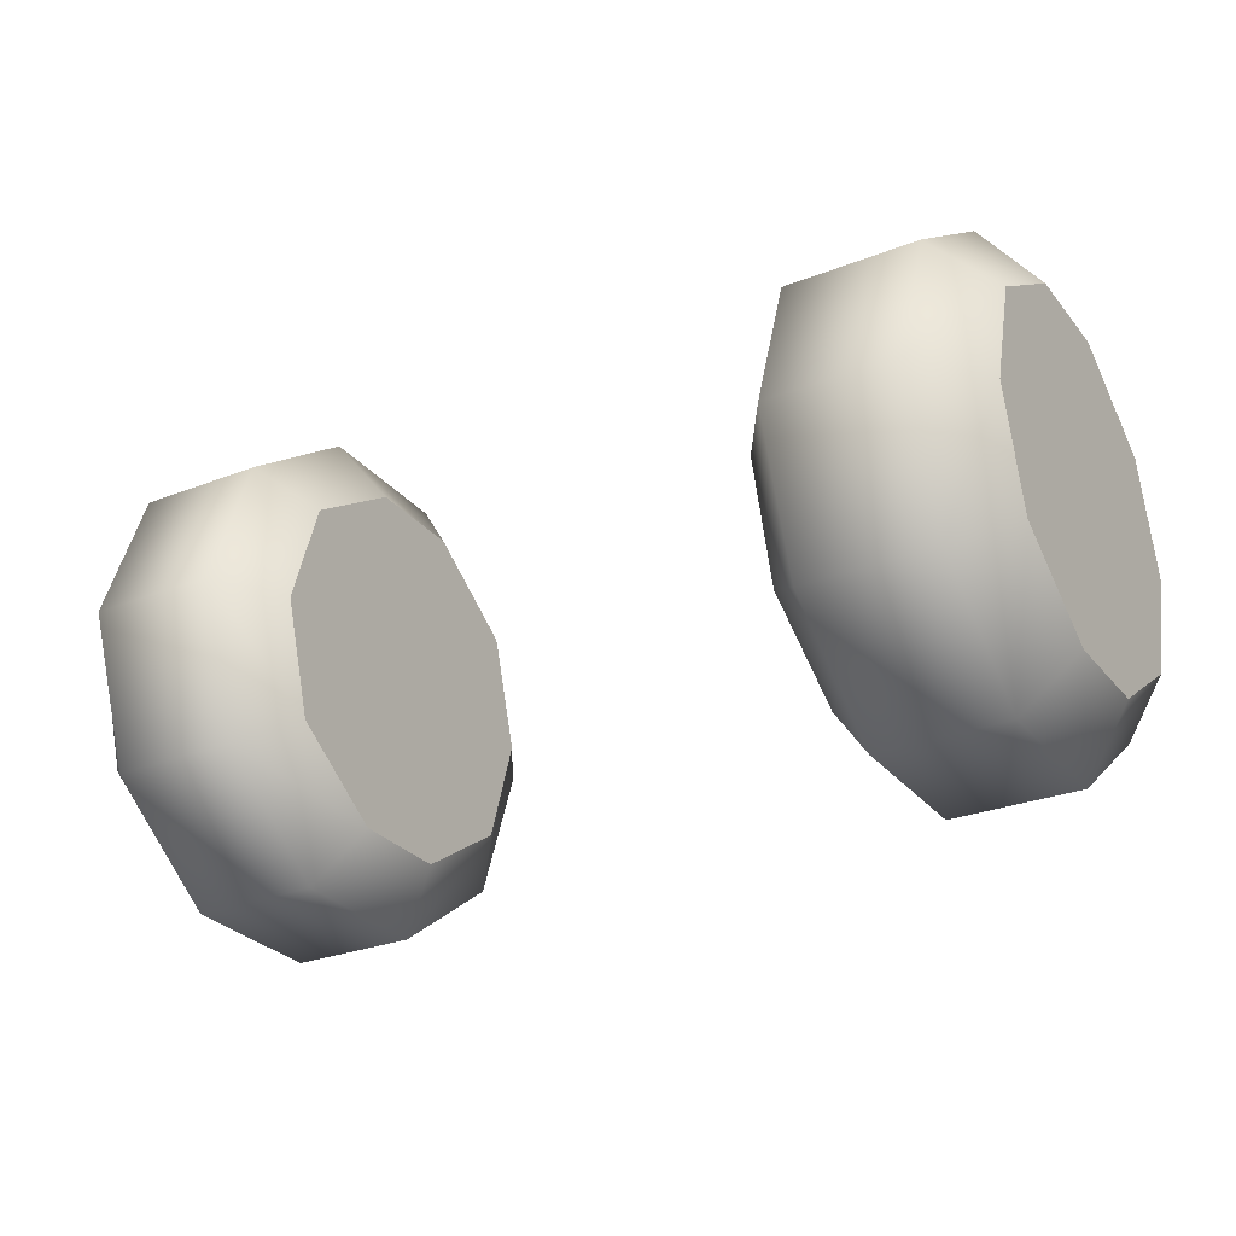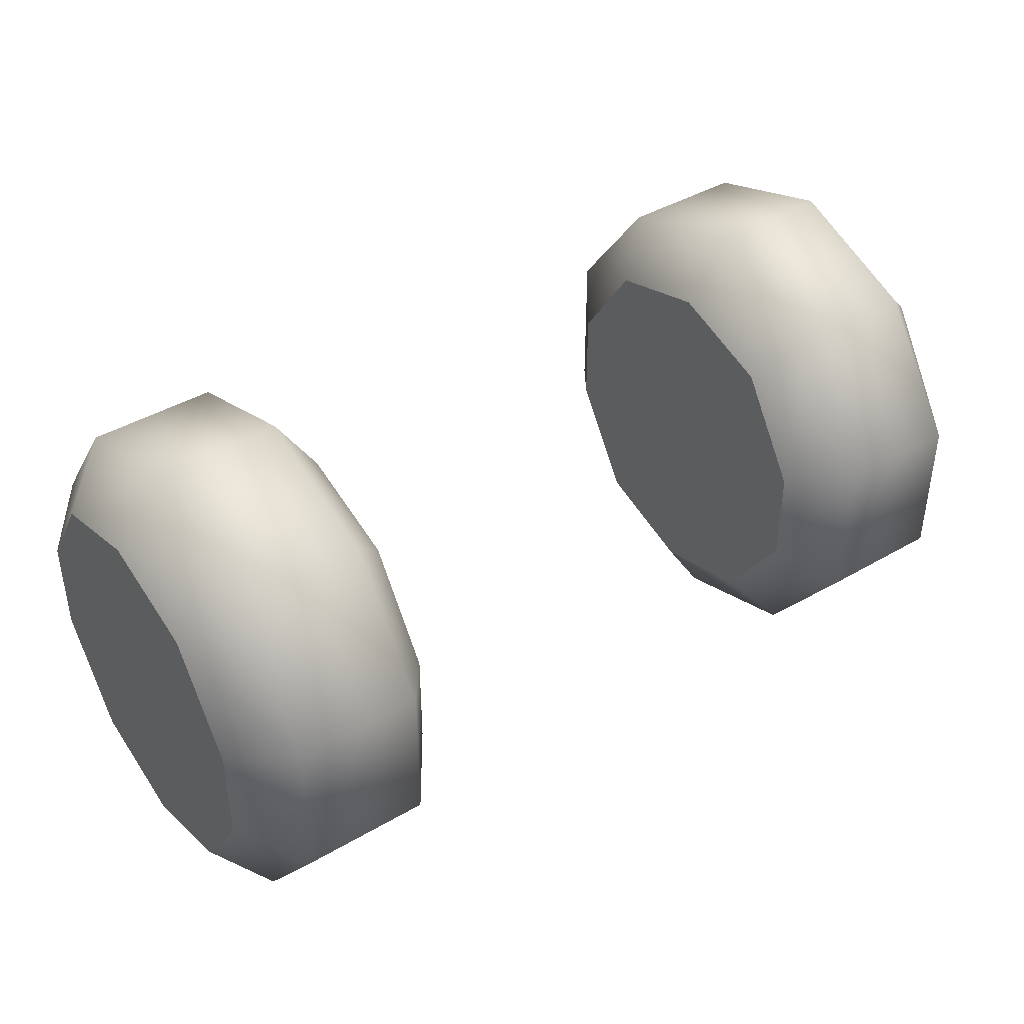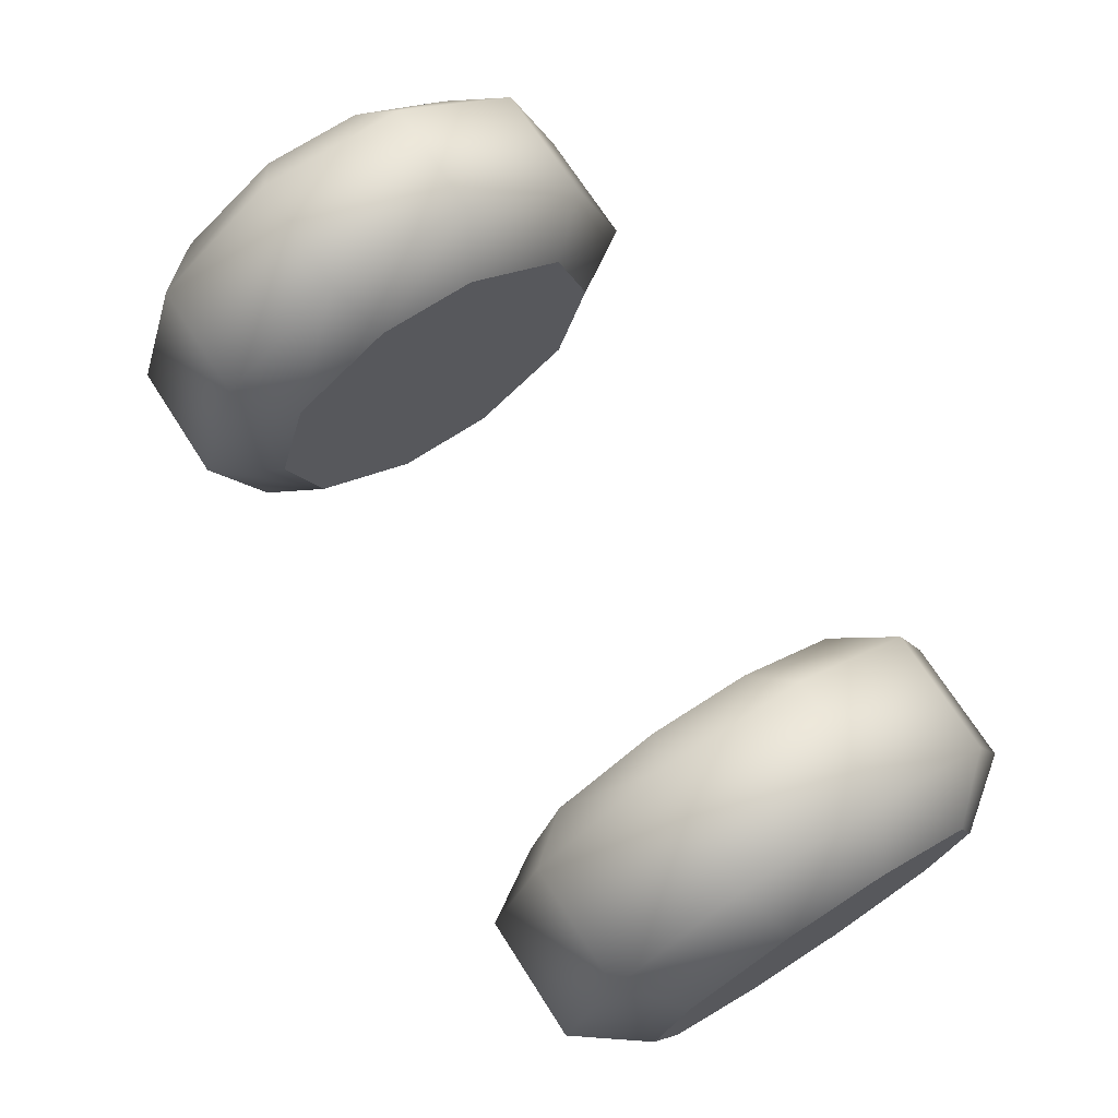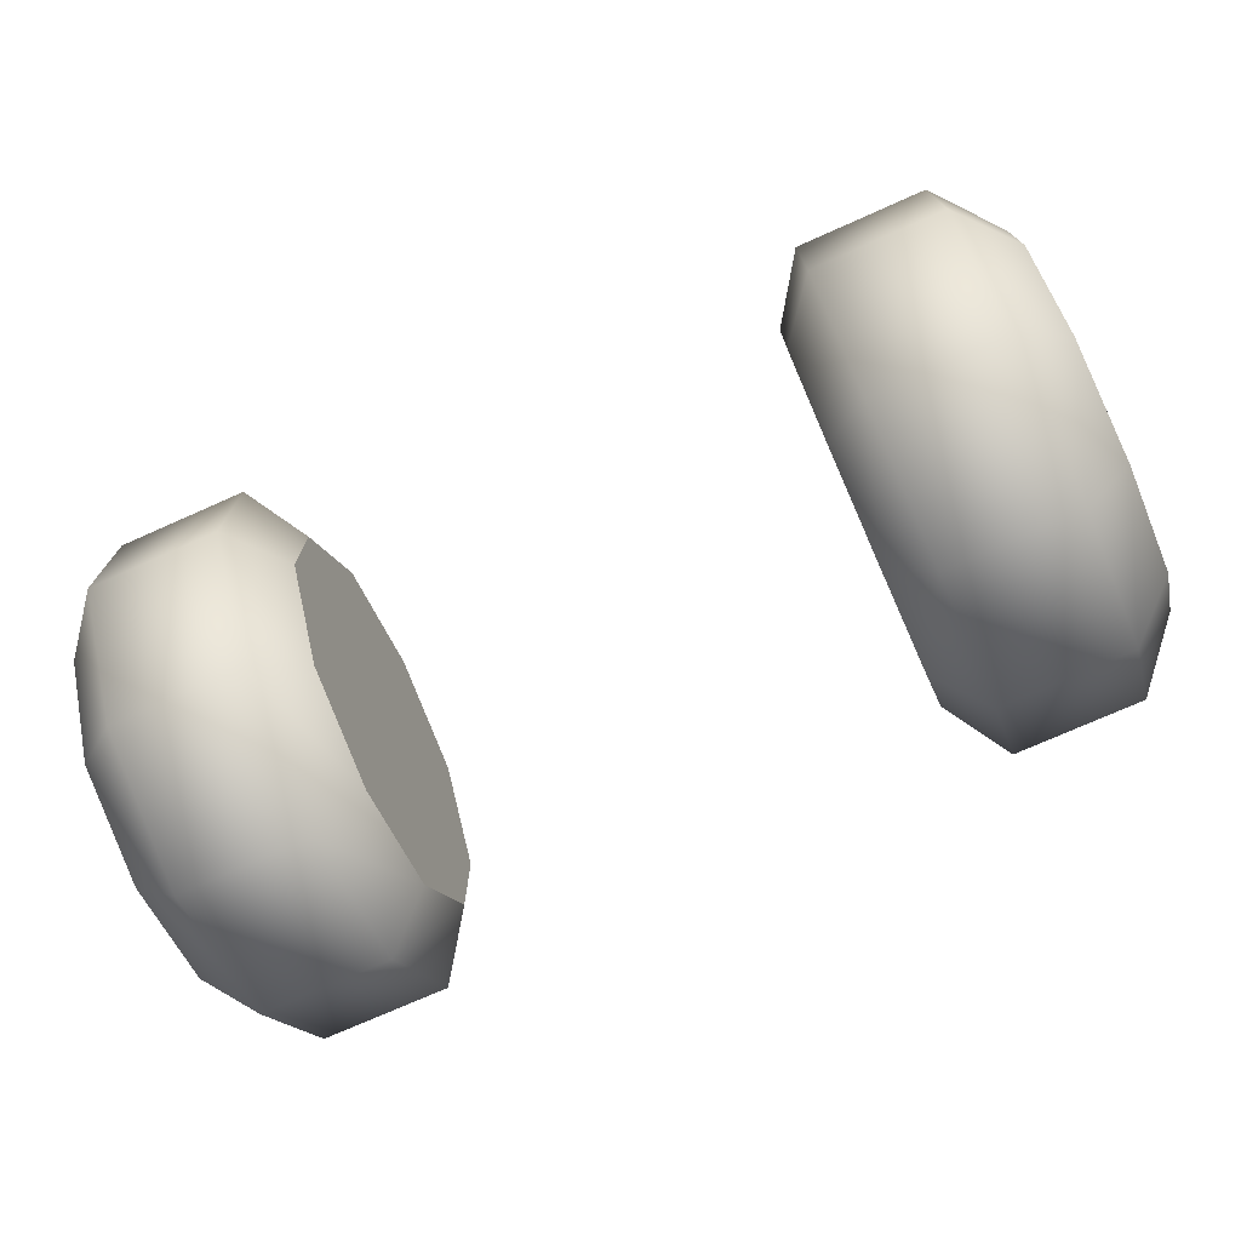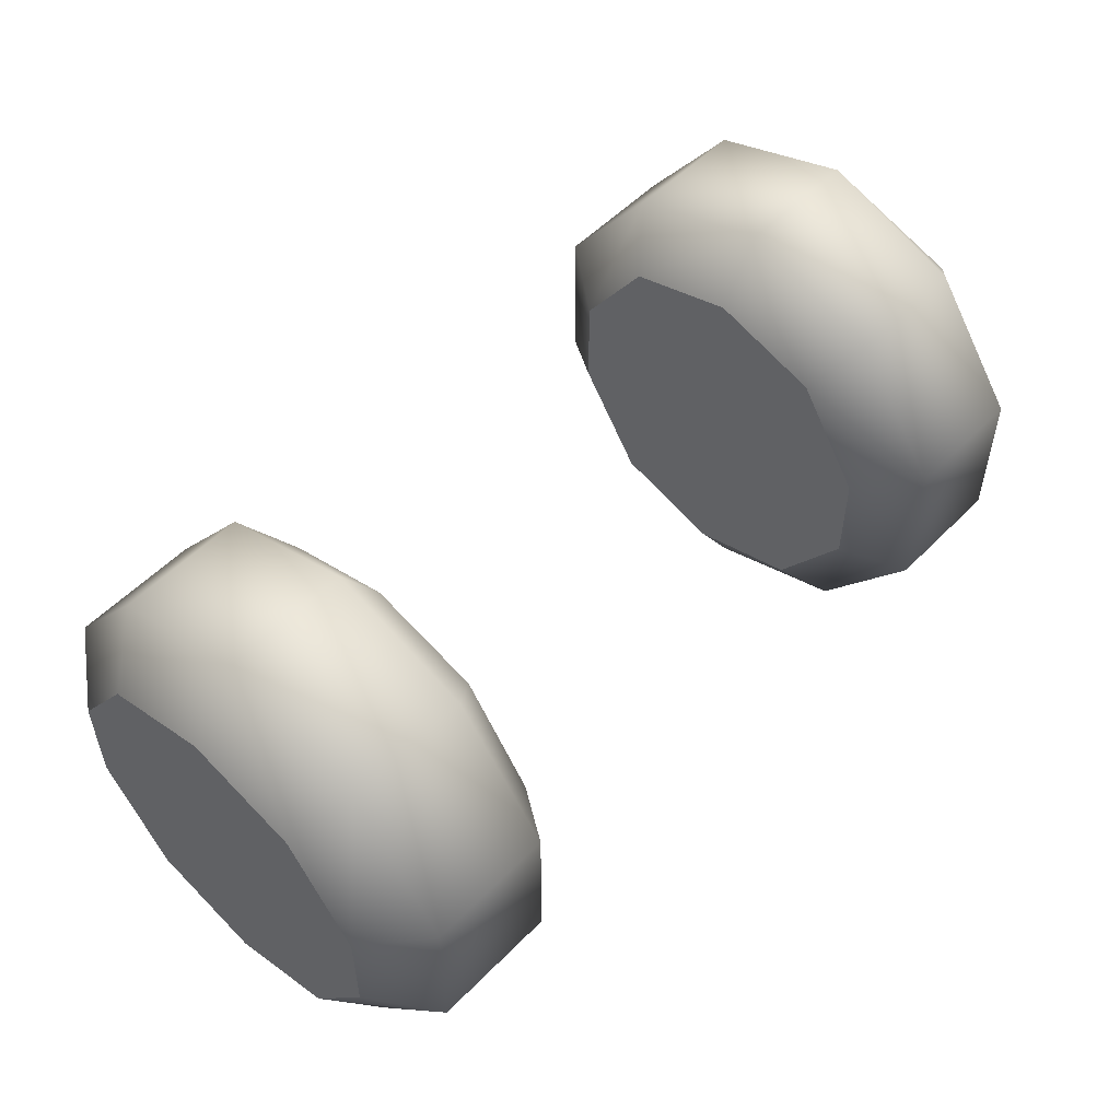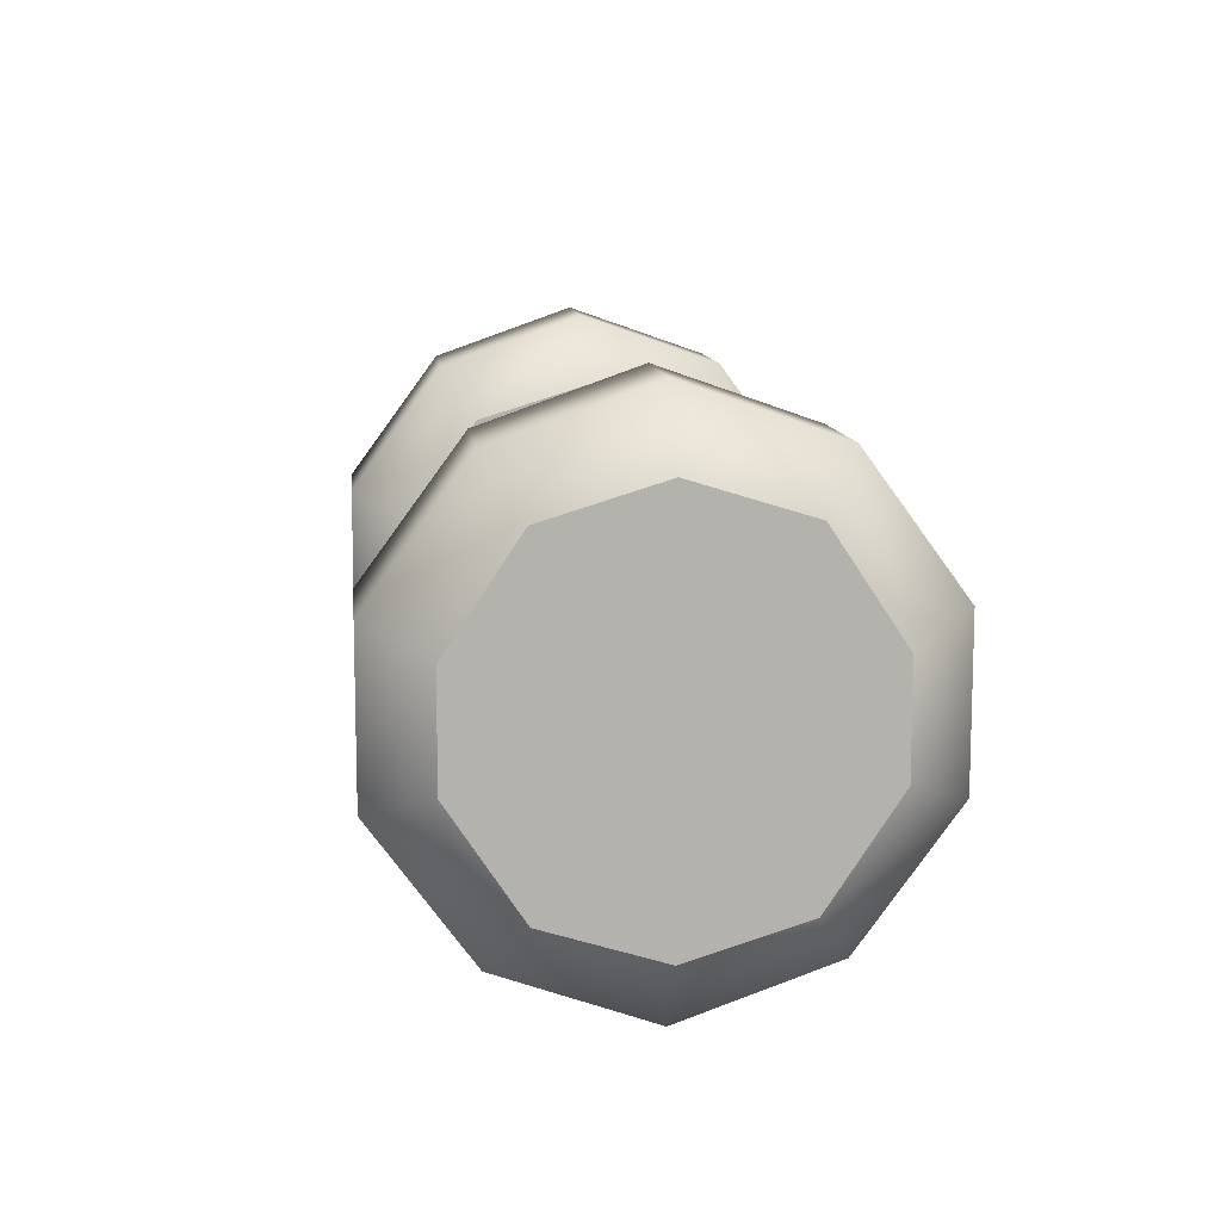
<metadata>
{"format":"obj","ext":"obj","renderer":"f3d","projection":"perspective","resolution":1024,"background":"white","views":[{"elev":-28.4,"azim":-149.4,"up":"+Z"},{"elev":41.7,"azim":144.8,"up":"+Y"},{"elev":71.7,"azim":-122.8,"up":"+Z"},{"elev":-73.9,"azim":-156.0,"up":"+Y"},{"elev":53.7,"azim":-47.0,"up":"+Y"},{"elev":10.9,"azim":-96.2,"up":"+Y"}]}
</metadata>
<code>
v -28 22 0
v -28 18 13
v -28 0 0
v -28 18 13
v -28 6 21
v -28 0 0
v -28 6 21
v -28 -6 21
v -28 0 0
v -28 -6 21
v -28 -18 13
v -28 0 0
v -28 -18 13
v -28 -22 0
v -28 0 0
v -28 -22 0
v -28 -18 -13
v -28 0 0
v -28 -18 -13
v -28 -6 -21
v -28 0 0
v -28 -6 -21
v -28 6 -21
v -28 0 0
v -28 6 -21
v -28 18 -13
v -28 0 0
v -28 18 -13
v -28 22 0
v -28 0 0
v -33 30 0
v -33 24 17
v -28 22 0
v -33 24 17
v -28 18 13
v -28 22 0
v -33 24 17
v -33 9 28
v -28 18 13
v -33 9 28
v -28 6 21
v -28 18 13
v -33 9 28
v -33 -9 28
v -28 6 21
v -33 -9 28
v -28 -6 21
v -28 6 21
v -33 -9 28
v -33 -24 17
v -28 -6 21
v -33 -24 17
v -28 -18 13
v -28 -6 21
v -33 -24 17
v -33 -30 0
v -28 -18 13
v -33 -30 0
v -28 -22 0
v -28 -18 13
v -33 -30 0
v -33 -24 -17
v -28 -22 0
v -33 -24 -17
v -28 -18 -13
v -28 -22 0
v -33 -24 -17
v -33 -9 -28
v -28 -18 -13
v -33 -9 -28
v -28 -6 -21
v -28 -18 -13
v -33 -9 -28
v -33 9 -28
v -28 -6 -21
v -33 9 -28
v -28 6 -21
v -28 -6 -21
v -33 9 -28
v -33 24 -17
v -28 6 -21
v -33 24 -17
v -28 18 -13
v -28 6 -21
v -33 24 -17
v -33 30 0
v -28 18 -13
v -33 30 0
v -28 22 0
v -28 18 -13
v -48 30 0
v -48 24 17
v -33 30 0
v -48 24 17
v -33 24 17
v -33 30 0
v -48 24 17
v -48 9 28
v -33 24 17
v -48 9 28
v -33 9 28
v -33 24 17
v -48 9 28
v -48 -9 28
v -33 9 28
v -48 -9 28
v -33 -9 28
v -33 9 28
v -48 -9 28
v -48 -24 17
v -33 -9 28
v -48 -24 17
v -33 -24 17
v -33 -9 28
v -48 -24 17
v -48 -30 0
v -33 -24 17
v -48 -30 0
v -33 -30 0
v -33 -24 17
v -48 -30 0
v -48 -24 -17
v -33 -30 0
v -48 -24 -17
v -33 -24 -17
v -33 -30 0
v -48 -24 -17
v -48 -9 -28
v -33 -24 -17
v -48 -9 -28
v -33 -9 -28
v -33 -24 -17
v -48 -9 -28
v -48 9 -28
v -33 -9 -28
v -48 9 -28
v -33 9 -28
v -33 -9 -28
v -48 9 -28
v -48 24 -17
v -33 9 -28
v -48 24 -17
v -33 24 -17
v -33 9 -28
v -48 24 -17
v -48 30 0
v -33 24 -17
v -48 30 0
v -33 30 0
v -33 24 -17
v -54 22 0
v -54 18 13
v -48 30 0
v -54 18 13
v -48 24 17
v -48 30 0
v -54 18 13
v -54 6 21
v -48 24 17
v -54 6 21
v -48 9 28
v -48 24 17
v -54 6 21
v -54 -6 21
v -48 9 28
v -54 -6 21
v -48 -9 28
v -48 9 28
v -54 -6 21
v -54 -18 13
v -48 -9 28
v -54 -18 13
v -48 -24 17
v -48 -9 28
v -54 -18 13
v -54 -22 0
v -48 -24 17
v -54 -22 0
v -48 -30 0
v -48 -24 17
v -54 -22 0
v -54 -18 -13
v -48 -30 0
v -54 -18 -13
v -48 -24 -17
v -48 -30 0
v -54 -18 -13
v -54 -6 -21
v -48 -24 -17
v -54 -6 -21
v -48 -9 -28
v -48 -24 -17
v -54 -6 -21
v -54 6 -21
v -48 -9 -28
v -54 6 -21
v -48 9 -28
v -48 -9 -28
v -54 6 -21
v -54 18 -13
v -48 9 -28
v -54 18 -13
v -48 24 -17
v -48 9 -28
v -54 18 -13
v -54 22 0
v -48 24 -17
v -54 22 0
v -48 30 0
v -48 24 -17
v -54 18 13
v -54 22 0
v -54 0 0
v -54 6 21
v -54 18 13
v -54 0 0
v -54 -6 21
v -54 6 21
v -54 0 0
v -54 -18 13
v -54 -6 21
v -54 0 0
v -54 -22 0
v -54 -18 13
v -54 0 0
v -54 -18 -13
v -54 -22 0
v -54 0 0
v -54 -6 -21
v -54 -18 -13
v -54 0 0
v -54 6 -21
v -54 -6 -21
v -54 0 0
v -54 18 -13
v -54 6 -21
v -54 0 0
v -54 22 0
v -54 18 -13
v -54 0 0
v 28 18 13
v 28 22 0
v 28 0 0
v 28 6 21
v 28 18 13
v 28 0 0
v 28 -6 21
v 28 6 21
v 28 0 0
v 28 -18 13
v 28 -6 21
v 28 0 0
v 28 -22 0
v 28 -18 13
v 28 0 0
v 28 -18 -13
v 28 -22 0
v 28 0 0
v 28 -6 -21
v 28 -18 -13
v 28 0 0
v 28 6 -21
v 28 -6 -21
v 28 0 0
v 28 18 -13
v 28 6 -21
v 28 0 0
v 28 22 0
v 28 18 -13
v 28 0 0
v 33 24 17
v 33 30 0
v 28 22 0
v 28 18 13
v 33 24 17
v 28 22 0
v 33 9 28
v 33 24 17
v 28 18 13
v 28 6 21
v 33 9 28
v 28 18 13
v 33 -9 28
v 33 9 28
v 28 6 21
v 28 -6 21
v 33 -9 28
v 28 6 21
v 33 -24 17
v 33 -9 28
v 28 -6 21
v 28 -18 13
v 33 -24 17
v 28 -6 21
v 33 -30 0
v 33 -24 17
v 28 -18 13
v 28 -22 0
v 33 -30 0
v 28 -18 13
v 33 -24 -17
v 33 -30 0
v 28 -22 0
v 28 -18 -13
v 33 -24 -17
v 28 -22 0
v 33 -9 -28
v 33 -24 -17
v 28 -18 -13
v 28 -6 -21
v 33 -9 -28
v 28 -18 -13
v 33 9 -28
v 33 -9 -28
v 28 -6 -21
v 28 6 -21
v 33 9 -28
v 28 -6 -21
v 33 24 -17
v 33 9 -28
v 28 6 -21
v 28 18 -13
v 33 24 -17
v 28 6 -21
v 33 30 0
v 33 24 -17
v 28 18 -13
v 28 22 0
v 33 30 0
v 28 18 -13
v 48 24 17
v 48 30 0
v 33 30 0
v 33 24 17
v 48 24 17
v 33 30 0
v 48 9 28
v 48 24 17
v 33 24 17
v 33 9 28
v 48 9 28
v 33 24 17
v 48 -9 28
v 48 9 28
v 33 9 28
v 33 -9 28
v 48 -9 28
v 33 9 28
v 48 -24 17
v 48 -9 28
v 33 -9 28
v 33 -24 17
v 48 -24 17
v 33 -9 28
v 48 -30 0
v 48 -24 17
v 33 -24 17
v 33 -30 0
v 48 -30 0
v 33 -24 17
v 48 -24 -17
v 48 -30 0
v 33 -30 0
v 33 -24 -17
v 48 -24 -17
v 33 -30 0
v 48 -9 -28
v 48 -24 -17
v 33 -24 -17
v 33 -9 -28
v 48 -9 -28
v 33 -24 -17
v 48 9 -28
v 48 -9 -28
v 33 -9 -28
v 33 9 -28
v 48 9 -28
v 33 -9 -28
v 48 24 -17
v 48 9 -28
v 33 9 -28
v 33 24 -17
v 48 24 -17
v 33 9 -28
v 48 30 0
v 48 24 -17
v 33 24 -17
v 33 30 0
v 48 30 0
v 33 24 -17
v 54 18 13
v 54 22 0
v 48 30 0
v 48 24 17
v 54 18 13
v 48 30 0
v 54 6 21
v 54 18 13
v 48 24 17
v 48 9 28
v 54 6 21
v 48 24 17
v 54 -6 21
v 54 6 21
v 48 9 28
v 48 -9 28
v 54 -6 21
v 48 9 28
v 54 -18 13
v 54 -6 21
v 48 -9 28
v 48 -24 17
v 54 -18 13
v 48 -9 28
v 54 -22 0
v 54 -18 13
v 48 -24 17
v 48 -30 0
v 54 -22 0
v 48 -24 17
v 54 -18 -13
v 54 -22 0
v 48 -30 0
v 48 -24 -17
v 54 -18 -13
v 48 -30 0
v 54 -6 -21
v 54 -18 -13
v 48 -24 -17
v 48 -9 -28
v 54 -6 -21
v 48 -24 -17
v 54 6 -21
v 54 -6 -21
v 48 -9 -28
v 48 9 -28
v 54 6 -21
v 48 -9 -28
v 54 18 -13
v 54 6 -21
v 48 9 -28
v 48 24 -17
v 54 18 -13
v 48 9 -28
v 54 22 0
v 54 18 -13
v 48 24 -17
v 48 30 0
v 54 22 0
v 48 24 -17
v 54 22 0
v 54 18 13
v 54 0 0
v 54 18 13
v 54 6 21
v 54 0 0
v 54 6 21
v 54 -6 21
v 54 0 0
v 54 -6 21
v 54 -18 13
v 54 0 0
v 54 -18 13
v 54 -22 0
v 54 0 0
v 54 -22 0
v 54 -18 -13
v 54 0 0
v 54 -18 -13
v 54 -6 -21
v 54 0 0
v 54 -6 -21
v 54 6 -21
v 54 0 0
v 54 6 -21
v 54 18 -13
v 54 0 0
v 54 18 -13
v 54 22 0
v 54 0 0
f 1 2 3
f 4 5 6
f 7 8 9
f 10 11 12
f 13 14 15
f 16 17 18
f 19 20 21
f 22 23 24
f 25 26 27
f 28 29 30
f 31 32 33
f 34 35 36
f 37 38 39
f 40 41 42
f 43 44 45
f 46 47 48
f 49 50 51
f 52 53 54
f 55 56 57
f 58 59 60
f 61 62 63
f 64 65 66
f 67 68 69
f 70 71 72
f 73 74 75
f 76 77 78
f 79 80 81
f 82 83 84
f 85 86 87
f 88 89 90
f 91 92 93
f 94 95 96
f 97 98 99
f 100 101 102
f 103 104 105
f 106 107 108
f 109 110 111
f 112 113 114
f 115 116 117
f 118 119 120
f 121 122 123
f 124 125 126
f 127 128 129
f 130 131 132
f 133 134 135
f 136 137 138
f 139 140 141
f 142 143 144
f 145 146 147
f 148 149 150
f 151 152 153
f 154 155 156
f 157 158 159
f 160 161 162
f 163 164 165
f 166 167 168
f 169 170 171
f 172 173 174
f 175 176 177
f 178 179 180
f 181 182 183
f 184 185 186
f 187 188 189
f 190 191 192
f 193 194 195
f 196 197 198
f 199 200 201
f 202 203 204
f 205 206 207
f 208 209 210
f 211 212 213
f 214 215 216
f 217 218 219
f 220 221 222
f 223 224 225
f 226 227 228
f 229 230 231
f 232 233 234
f 235 236 237
f 238 239 240
f 241 242 243
f 244 245 246
f 247 248 249
f 250 251 252
f 253 254 255
f 256 257 258
f 259 260 261
f 262 263 264
f 265 266 267
f 268 269 270
f 271 272 273
f 274 275 276
f 277 278 279
f 280 281 282
f 283 284 285
f 286 287 288
f 289 290 291
f 292 293 294
f 295 296 297
f 298 299 300
f 301 302 303
f 304 305 306
f 307 308 309
f 310 311 312
f 313 314 315
f 316 317 318
f 319 320 321
f 322 323 324
f 325 326 327
f 328 329 330
f 331 332 333
f 334 335 336
f 337 338 339
f 340 341 342
f 343 344 345
f 346 347 348
f 349 350 351
f 352 353 354
f 355 356 357
f 358 359 360
f 361 362 363
f 364 365 366
f 367 368 369
f 370 371 372
f 373 374 375
f 376 377 378
f 379 380 381
f 382 383 384
f 385 386 387
f 388 389 390
f 391 392 393
f 394 395 396
f 397 398 399
f 400 401 402
f 403 404 405
f 406 407 408
f 409 410 411
f 412 413 414
f 415 416 417
f 418 419 420
f 421 422 423
f 424 425 426
f 427 428 429
f 430 431 432
f 433 434 435
f 436 437 438
f 439 440 441
f 442 443 444
f 445 446 447
f 448 449 450
f 451 452 453
f 454 455 456
f 457 458 459
f 460 461 462
f 463 464 465
f 466 467 468
f 469 470 471
f 472 473 474
f 475 476 477
f 478 479 480

</code>
